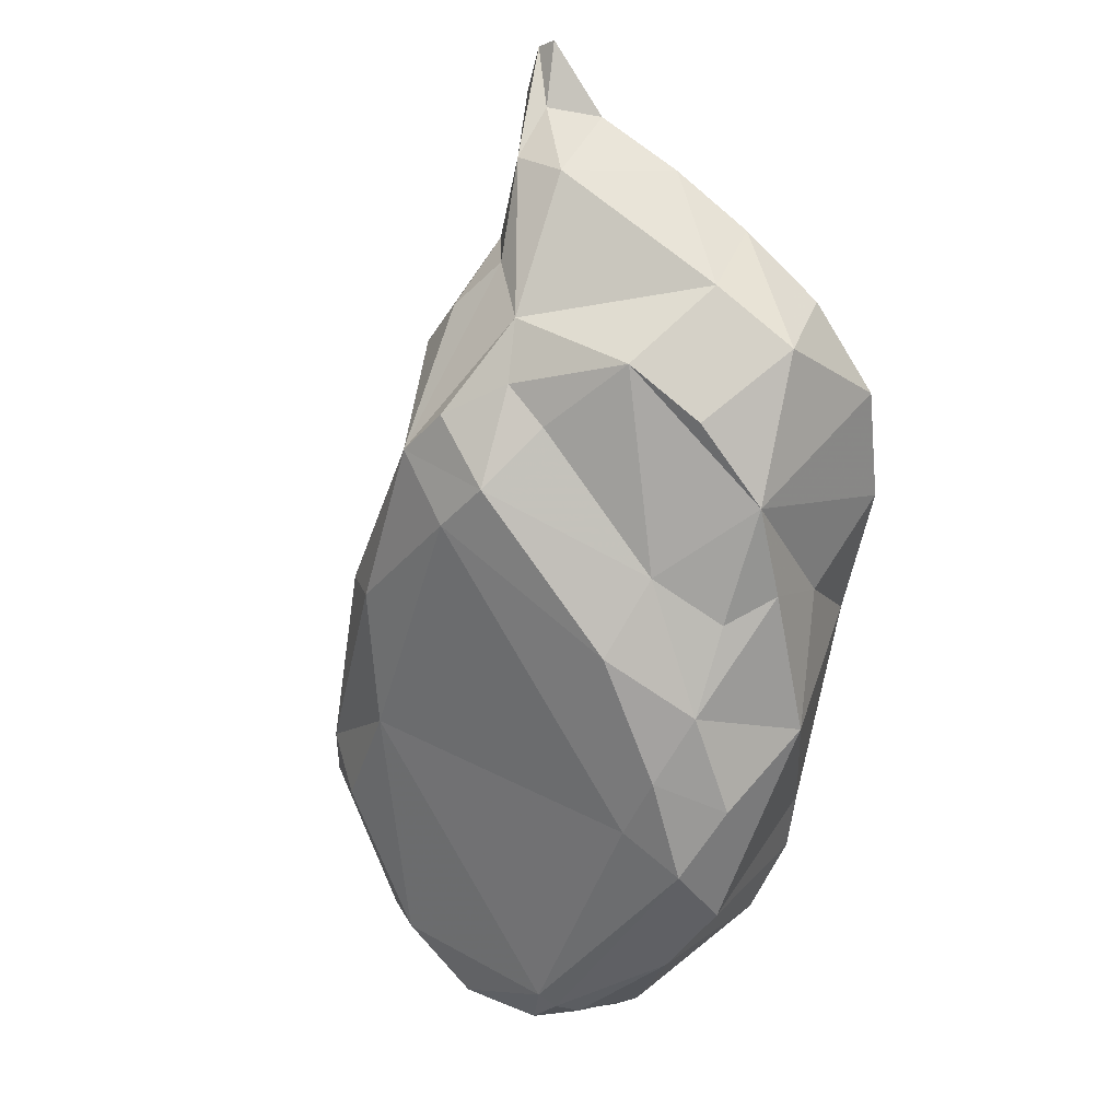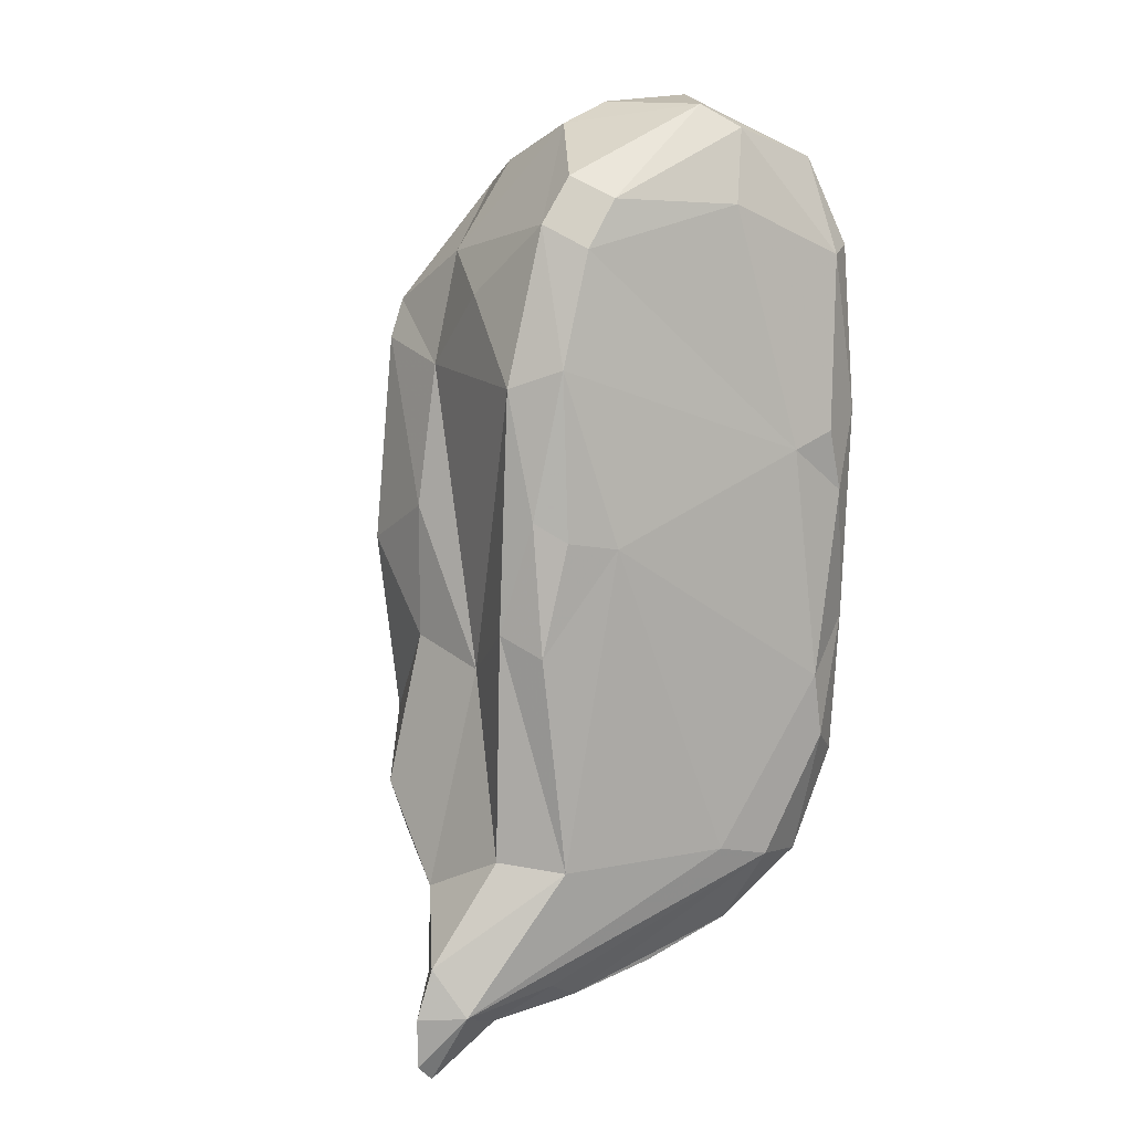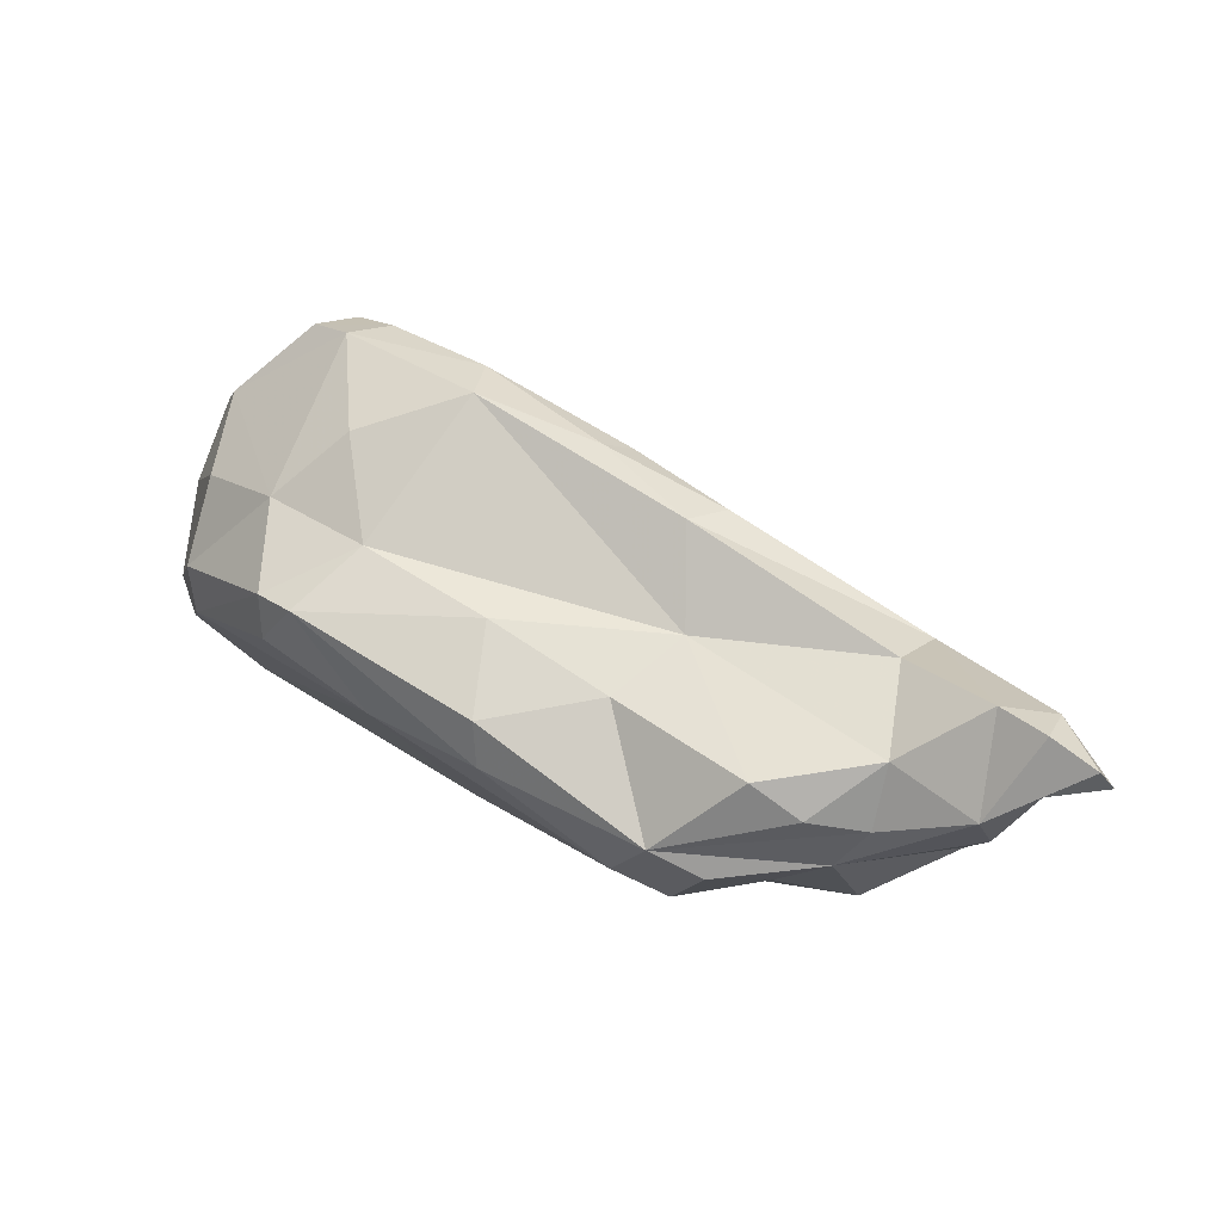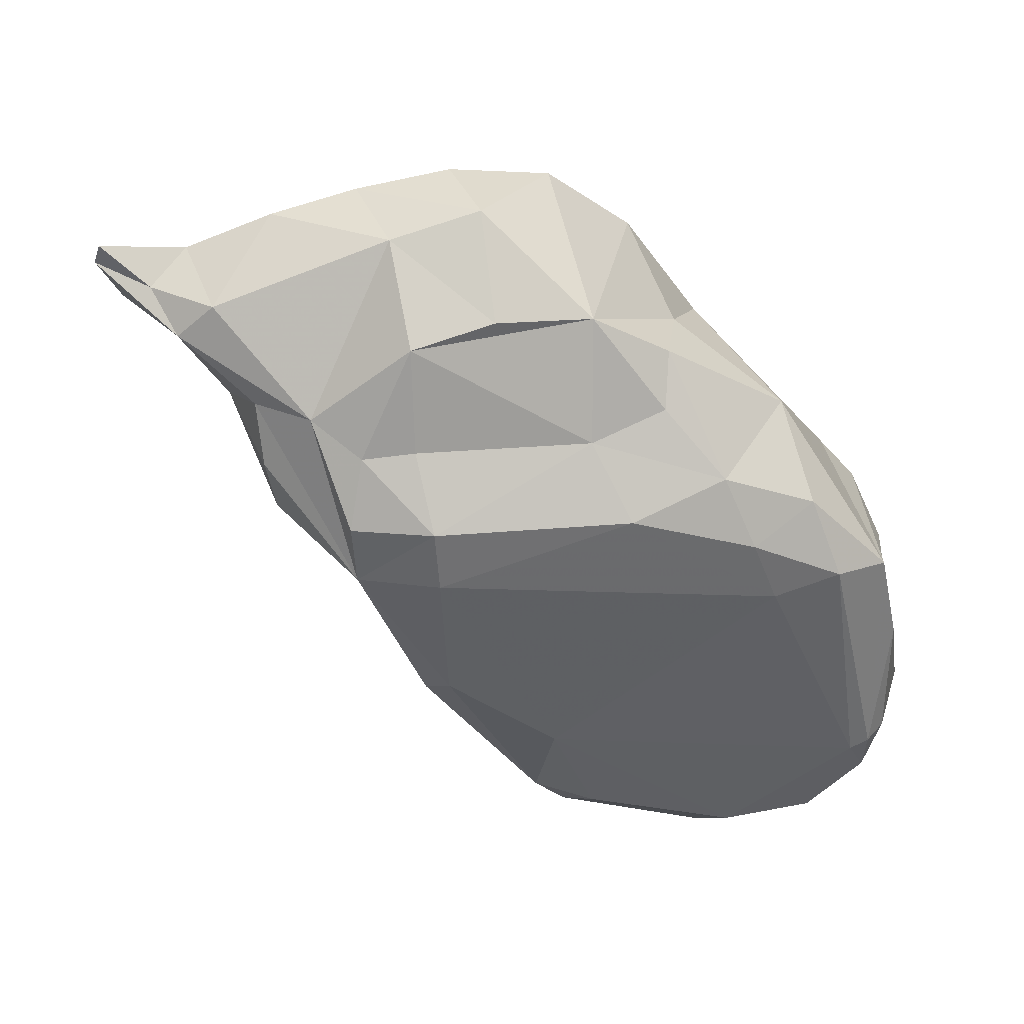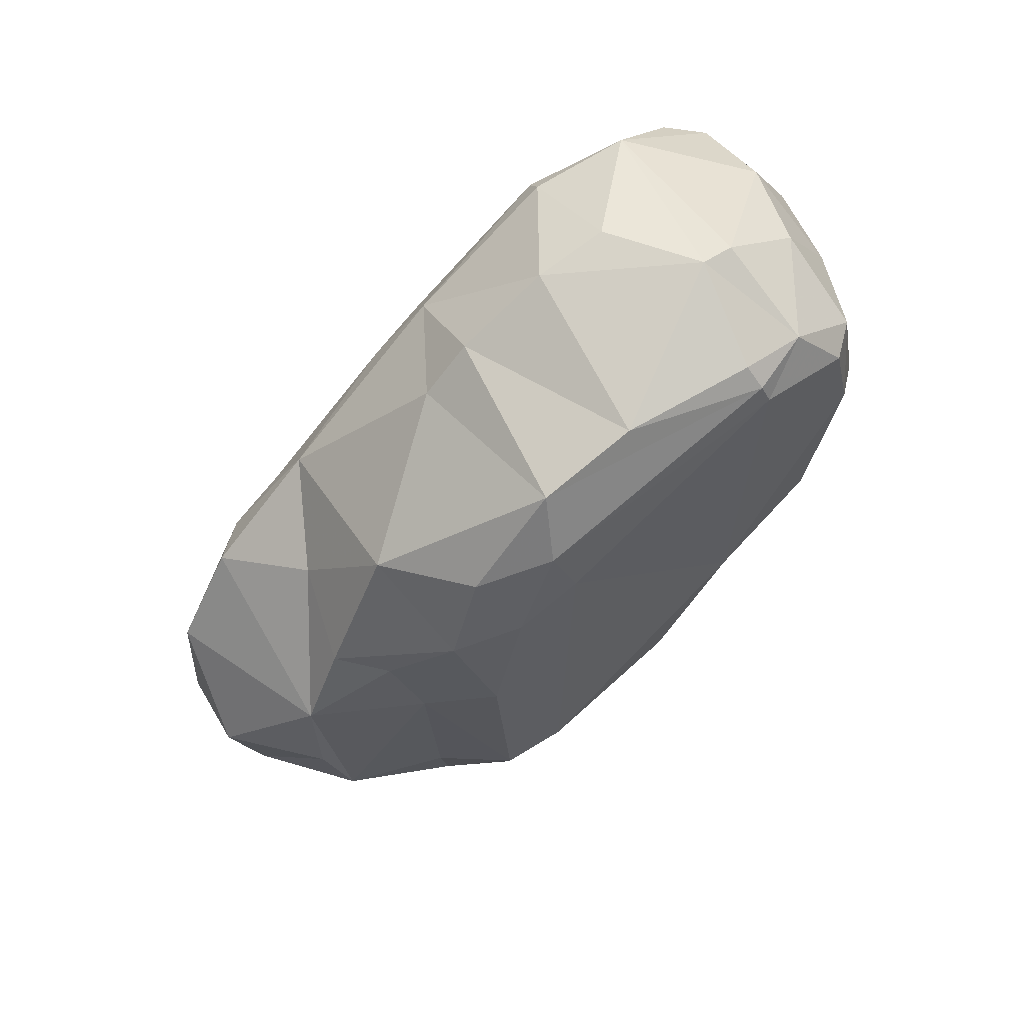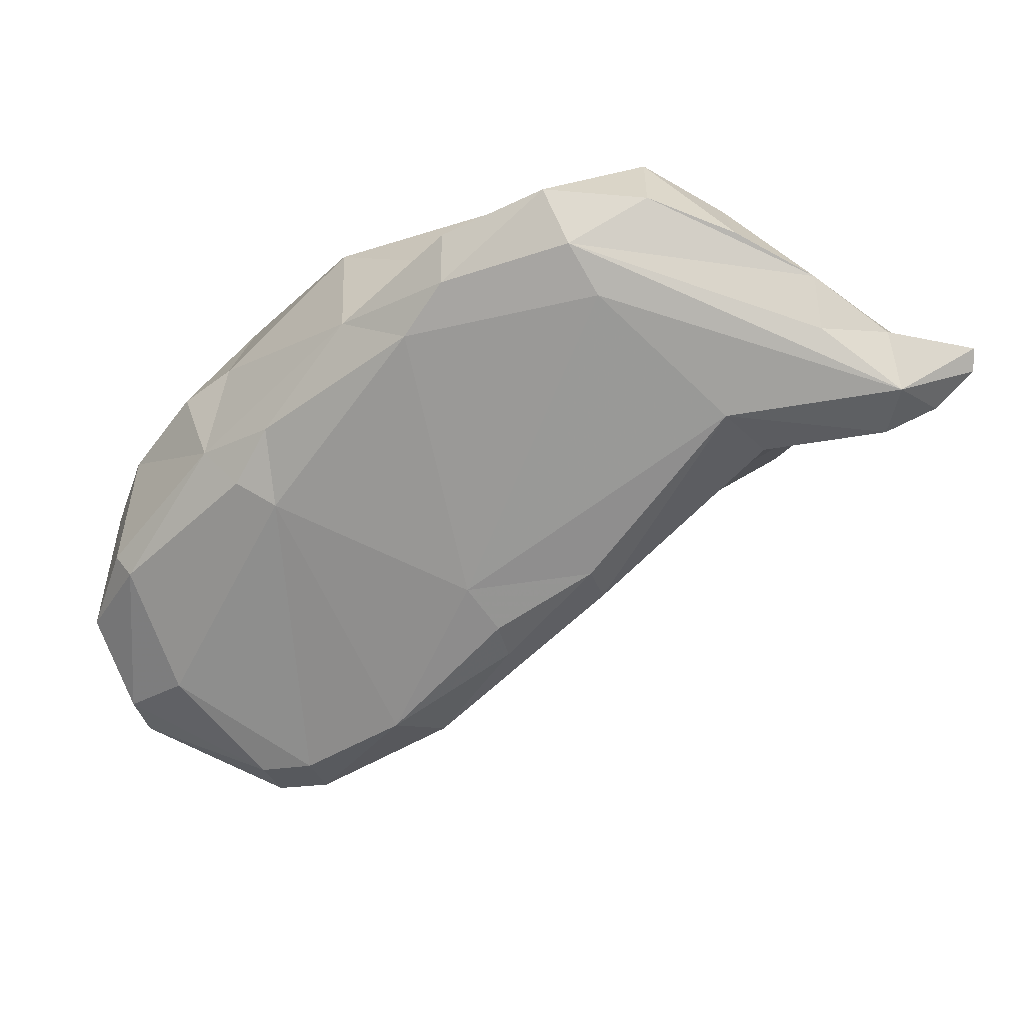
<metadata>
{"format":"obj","ext":"obj","renderer":"f3d","projection":"perspective","resolution":1024,"background":"white","views":[{"elev":-77.1,"azim":123.2,"up":"+Z"},{"elev":74.0,"azim":137.4,"up":"+Z"},{"elev":11.2,"azim":69.6,"up":"+Z"},{"elev":6.1,"azim":165.0,"up":"+Y"},{"elev":-33.8,"azim":-88.7,"up":"+Z"},{"elev":57.3,"azim":10.3,"up":"+Y"}]}
</metadata>
<code>
v 216.3 178.2 84.44
v 216.2 173 83.42
v 216.2 174.1 82.67
v 216.4 177.3 89.6
v 217.1 180.8 82.84
v 217.5 180.8 88.01
v 218.2 171.5 89.27
v 218.4 181.1 88.96
v 219.2 177.3 76.49
v 219.3 183.9 81
v 218.7 170.3 80.76
v 218.2 170.3 85.6
v 218.5 172.5 79.06
v 220.7 180.6 74.33
v 218.7 175.3 92.49
v 220.9 167.9 83.2
v 219.4 171.8 78.67
v 221.1 168.3 81.5
v 221.3 185.5 80.1
v 221.6 168.5 87.37
v 221.4 170 90.83
v 221.2 177.6 92.32
v 223.3 186.1 86.41
v 223.3 180.3 73.04
v 223.6 169.8 91.37
v 224.7 183.5 72.7
v 224.3 188 84.6
v 220.2 171.5 78.7
v 219.3 173.4 92.68
v 221.4 185.8 84.86
v 225.4 168.3 88.17
v 225.5 187.7 74.36
v 225.2 185.9 87.08
v 225.5 167.2 84.45
v 227.2 191.5 80.95
v 226 172.7 94.27
v 225.4 174.7 94.45
v 227.4 181.7 72.38
v 230.2 192.9 82.16
v 228.8 184.6 72.1
v 234 172.5 79.68
v 224.8 167.7 82.35
v 227.6 175.5 94.25
v 232.2 168.6 84.36
v 231 189.9 73.06
v 226 179.4 73.63
v 232.9 182.9 72.12
v 231.5 178.3 92.86
v 234.4 186.2 72.67
v 229.6 191.1 76.7
v 231.1 195.2 78.4
v 228.2 173.4 94.06
v 229.8 169.8 87.8
v 234.6 191.2 72.18
v 231.3 172.7 90.47
v 235.6 183 89.81
v 231.4 168.9 82.42
v 236.1 181.5 90.15
v 231.3 187.5 72.58
v 233.4 177.1 92.05
v 233.6 172.5 86.3
v 240.9 182.5 73.13
v 238.9 195.6 73.45
v 231.5 194.8 80.52
v 239.3 185.5 87.82
v 235.1 197.3 76.9
v 236.6 196.8 79.14
v 234 184.4 88.93
v 233.7 169.5 83.92
v 238.7 191.1 72.13
v 241.6 185.8 73.65
v 240.4 180.2 74.36
v 238 176.1 83.98
v 240.9 183.1 83.38
v 241.4 179.9 81.36
v 243.3 196.5 77.2
v 239.1 175.3 78.44
v 243.7 185.6 74.28
v 242 190 72.67
v 242.5 194.4 74.33
v 239.4 197.4 76.67
v 239.7 175 80.44
v 239.8 183.5 87.65
v 246.7 195.5 78.03
v 238.1 195.4 80.55
v 244.1 182.6 74.71
v 248.2 188.1 79.77
v 245.6 187.1 75.21
v 249.3 191.7 76.7
v 243.6 180.4 75.94
v 246.4 183.3 78.96
v 247.6 187.7 76.98
v 247.2 185.2 77.49
v 244 192.1 83.22
v 250.1 194.2 79.3
v 245.8 189.7 82.99
v 247.3 194.8 80.11
v 250.9 193.6 81.68
v 250.6 190.5 77.83
v 250.7 191.1 82.14
v 251.6 192.5 78.88
v 252.5 192.2 81.36
v 253.6 194.2 79.54
v 253.7 193.5 80.22
g foo
f 17 13 9
f 17 14 24
f 17 9 14
f 26 24 14
f 17 11 13
f 18 11 28
f 28 11 17
f 28 17 24
f 11 18 16
f 28 24 46
f 24 26 38
f 46 24 38
f 38 26 40
f 16 18 42
f 42 18 28
f 46 38 47
f 47 38 40
f 47 40 49
f 34 16 42
f 41 28 46
f 47 49 62
f 34 42 44
f 42 28 41
f 72 46 47
f 71 62 49
f 44 42 57
f 57 42 41
f 41 46 72
f 72 47 62
f 57 69 44
f 69 57 41
f 62 71 78
f 69 41 77
f 77 41 72
f 62 78 86
f 77 72 90
f 90 72 62
f 90 62 86
f 77 82 69
f 82 77 90
f 13 3 9
f 10 14 9
f 14 10 19
f 2 11 12
f 11 3 13
f 11 2 3
f 14 32 26
f 14 19 32
f 26 32 40
f 11 16 12
f 40 32 45
f 12 16 20
f 40 45 59
f 40 59 49
f 59 45 54
f 16 31 20
f 16 34 31
f 49 54 79
f 49 59 54
f 79 54 70
f 31 34 53
f 44 53 34
f 71 49 79
f 78 71 79
f 53 44 61
f 88 78 79
f 61 44 69
f 61 69 73
f 86 78 88
f 82 73 69
f 82 75 73
f 90 88 92
f 90 86 88
f 75 82 90
f 90 91 75
f 90 93 91
f 90 92 93
f 4 3 2
f 1 3 4
f 3 1 5
f 9 3 5
f 10 9 5
f 2 12 7
f 32 19 35
f 7 20 21
f 12 20 7
f 50 45 32
f 35 50 32
f 50 54 45
f 20 25 21
f 20 31 25
f 70 54 63
f 70 63 80
f 53 25 31
f 53 52 25
f 79 70 80
f 53 55 52
f 61 55 53
f 88 79 80
f 61 60 55
f 88 80 89
f 73 74 61
f 92 88 99
f 99 88 89
f 73 75 74
f 74 75 91
f 74 91 87
f 87 91 93
f 87 93 92
f 87 92 99
f 1 4 6
f 5 1 6
f 5 6 30
f 30 10 5
f 7 29 4
f 7 4 2
f 30 19 10
f 30 35 19
f 21 29 7
f 35 51 50
f 54 50 51
f 54 51 66
f 21 25 29
f 25 36 29
f 54 66 63
f 81 63 66
f 52 36 25
f 63 76 80
f 63 81 76
f 84 80 76
f 52 55 60
f 89 80 84
f 74 60 61
f 74 83 60
f 95 89 84
f 96 83 74
f 74 87 96
f 99 89 101
f 101 89 95
f 103 101 95
f 96 87 100
f 87 99 100
f 99 102 100
f 99 104 102
f 104 99 101
f 104 101 103
f 6 4 8
f 8 30 6
f 4 29 15
f 8 4 15
f 8 15 22
f 8 22 23
f 30 8 23
f 23 27 30
f 23 22 33
f 35 30 27
f 15 29 37
f 15 37 22
f 27 33 39
f 27 23 33
f 35 27 39
f 39 64 35
f 51 35 64
f 22 37 43
f 64 66 51
f 37 29 36
f 39 33 68
f 66 64 67
f 33 22 43
f 39 68 85
f 64 39 85
f 67 81 66
f 43 36 52
f 37 36 43
f 67 64 85
f 33 48 68
f 33 43 48
f 48 43 52
f 81 67 84
f 84 76 81
f 67 85 98
f 48 52 60
f 68 48 56
f 67 98 97
f 84 67 97
f 48 60 58
f 56 48 58
f 85 68 94
f 56 58 65
f 68 56 65
f 68 65 94
f 60 83 58
f 85 94 98
f 84 97 95
f 65 58 83
f 65 83 94
f 83 96 94
f 98 95 97
f 94 96 100
f 98 94 100
f 103 95 98
f 98 100 102
f 98 102 104
f 98 104 103
g

</code>
